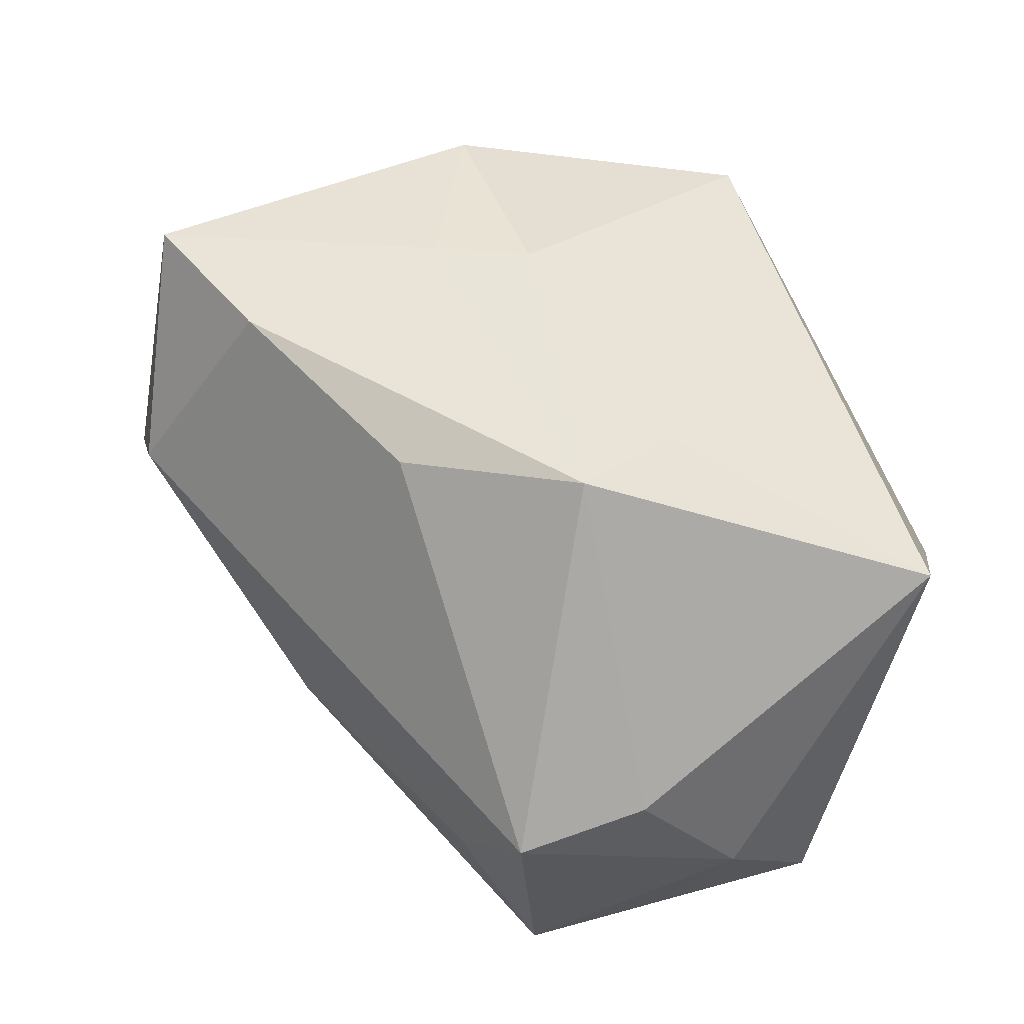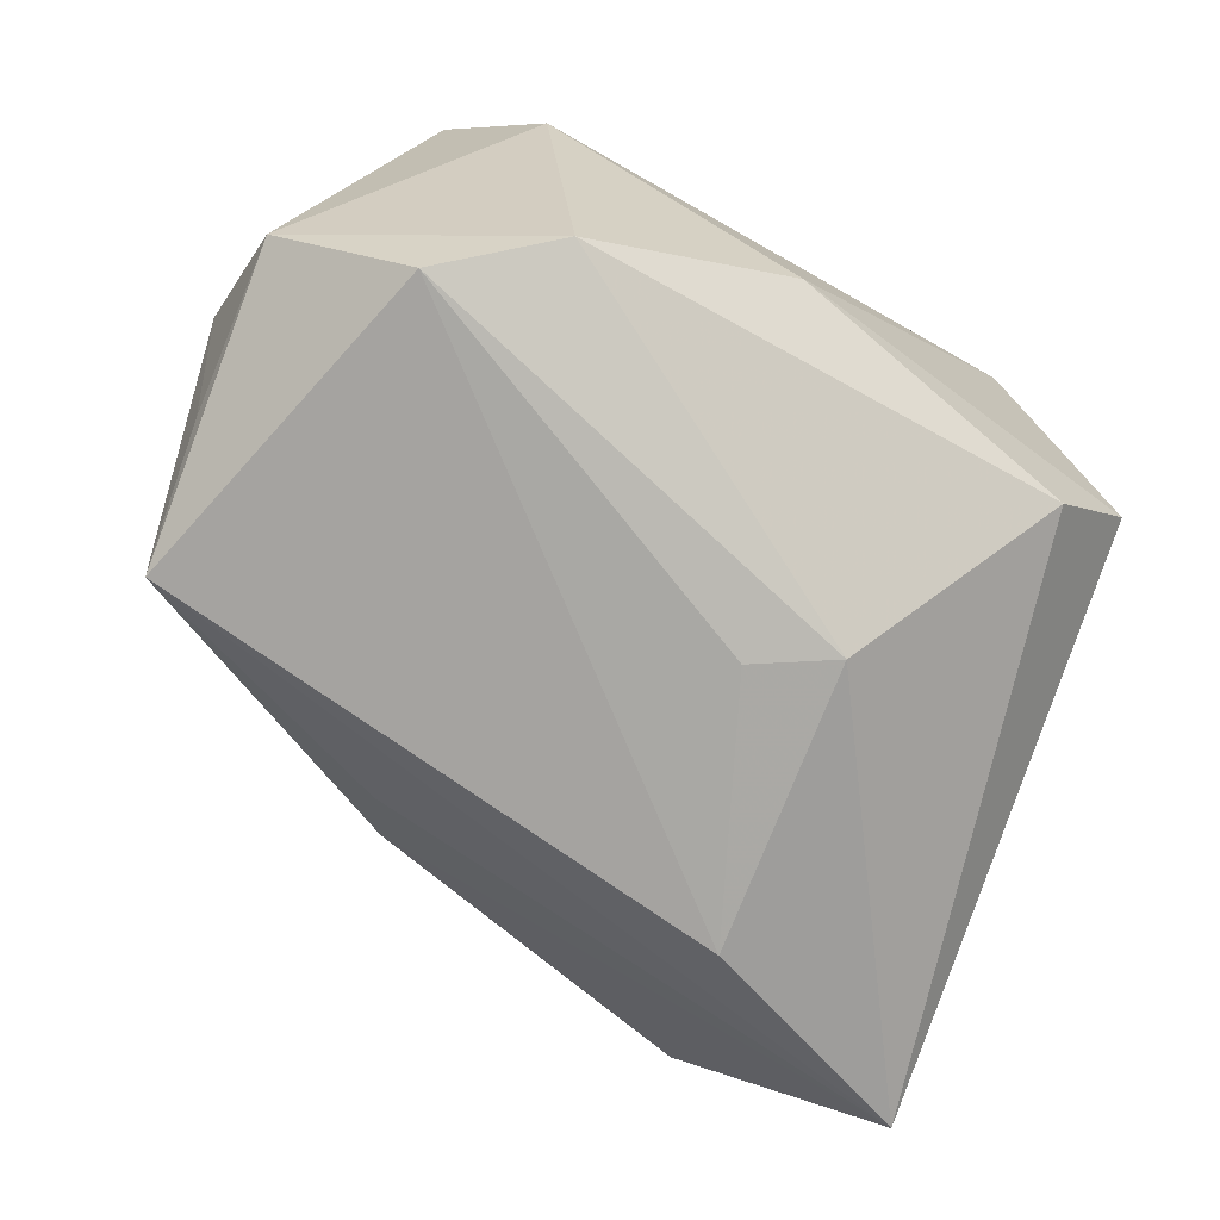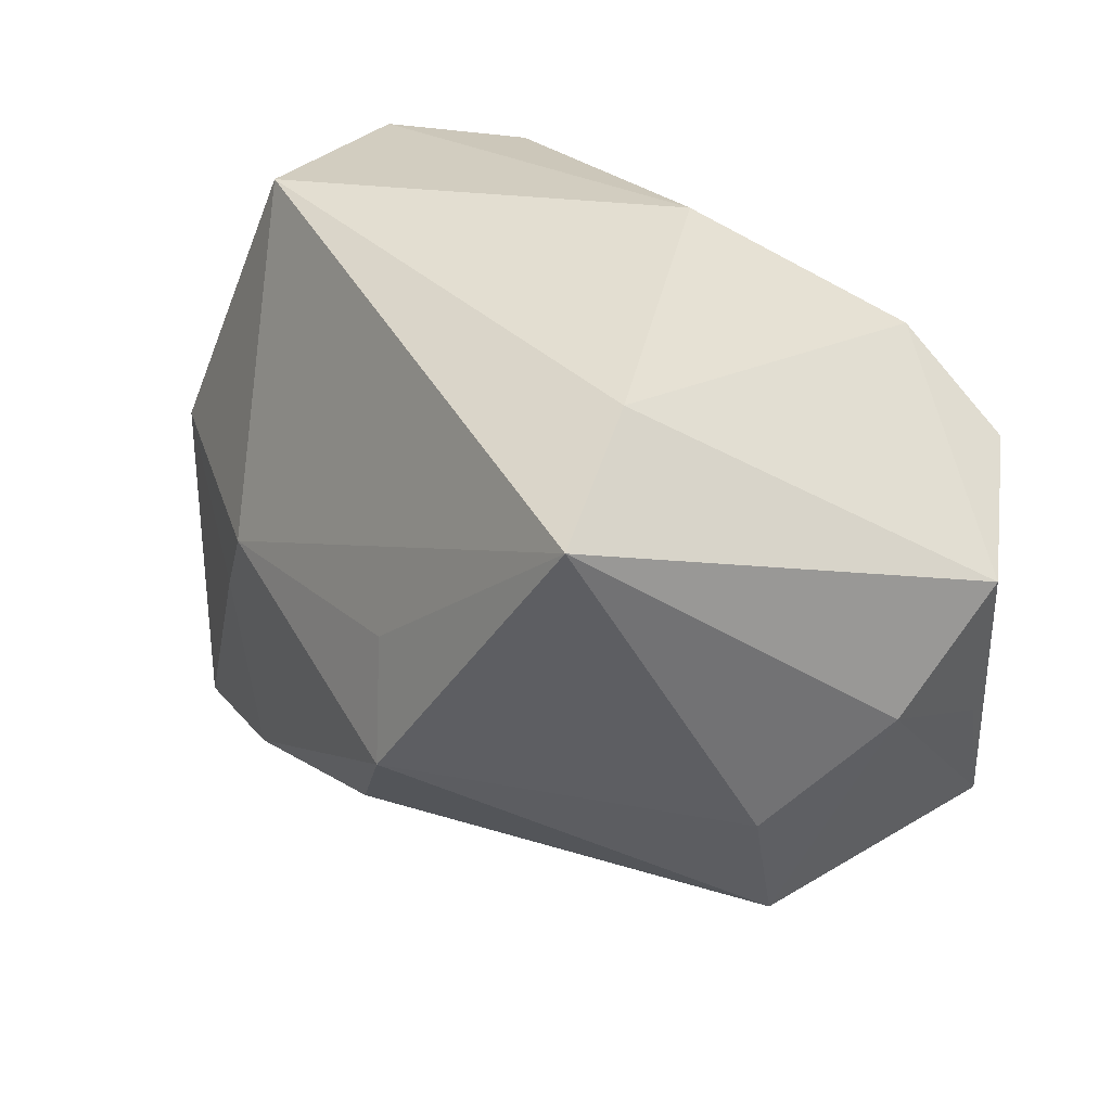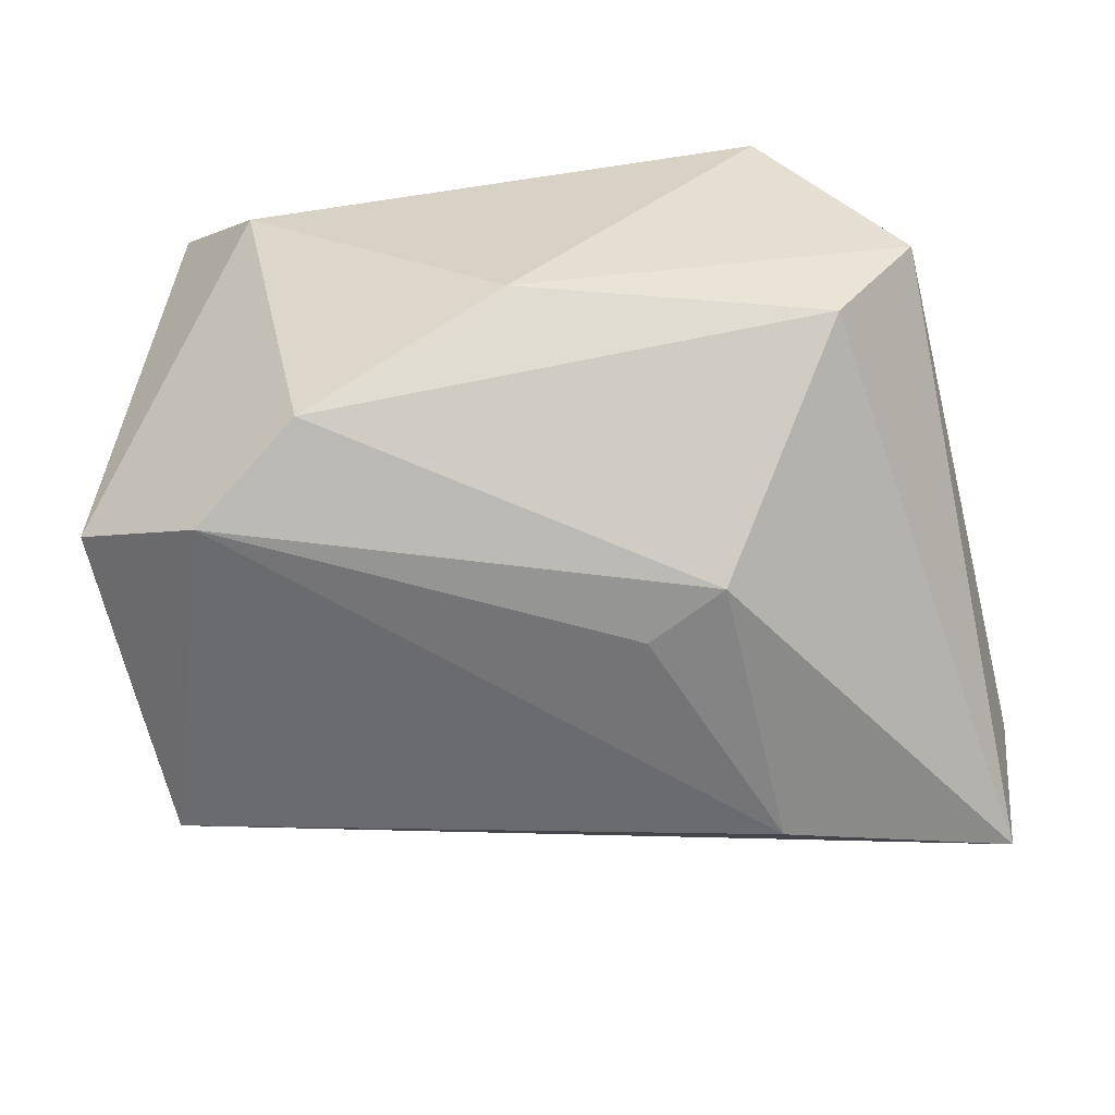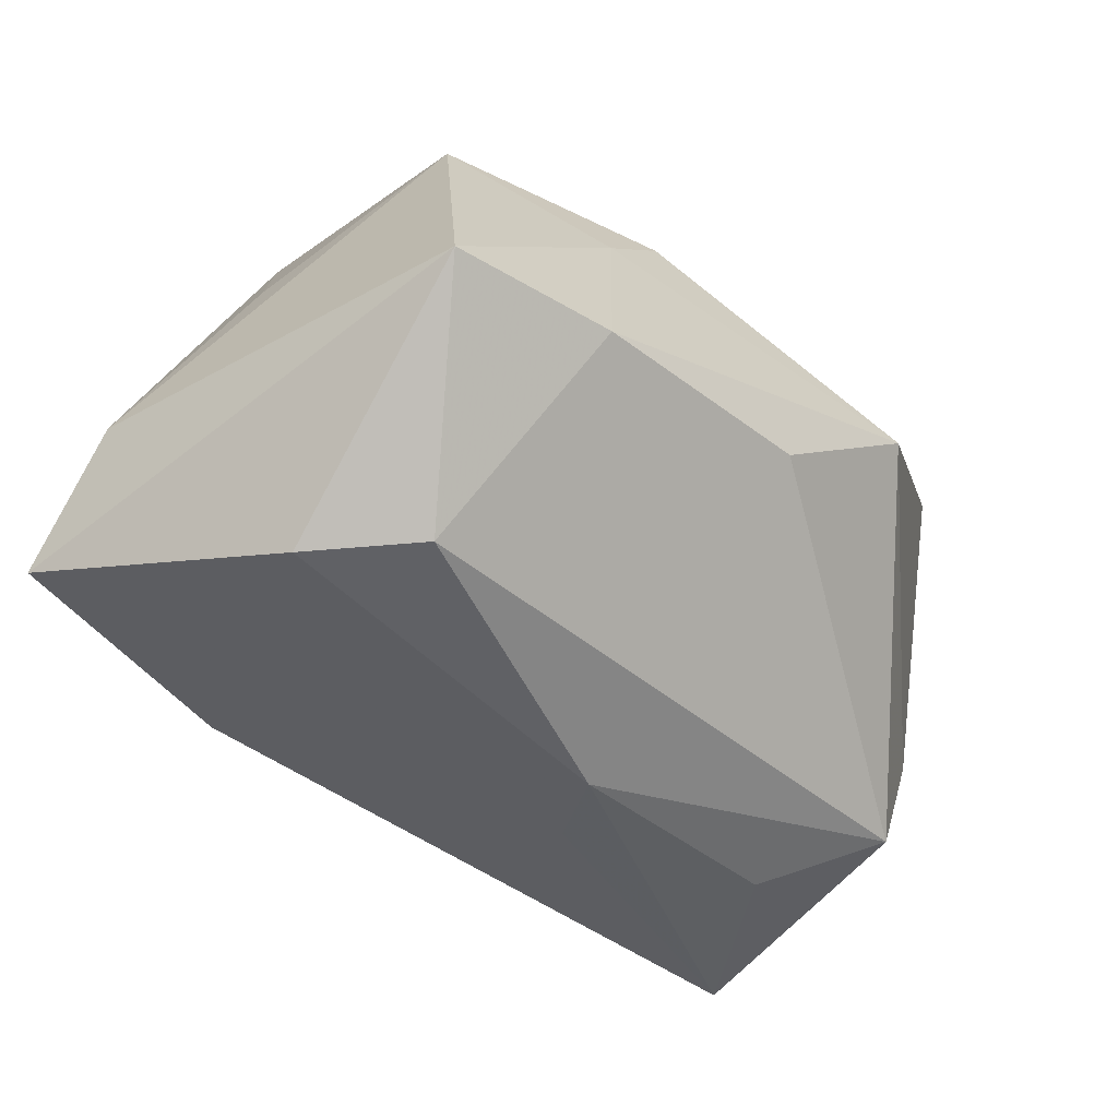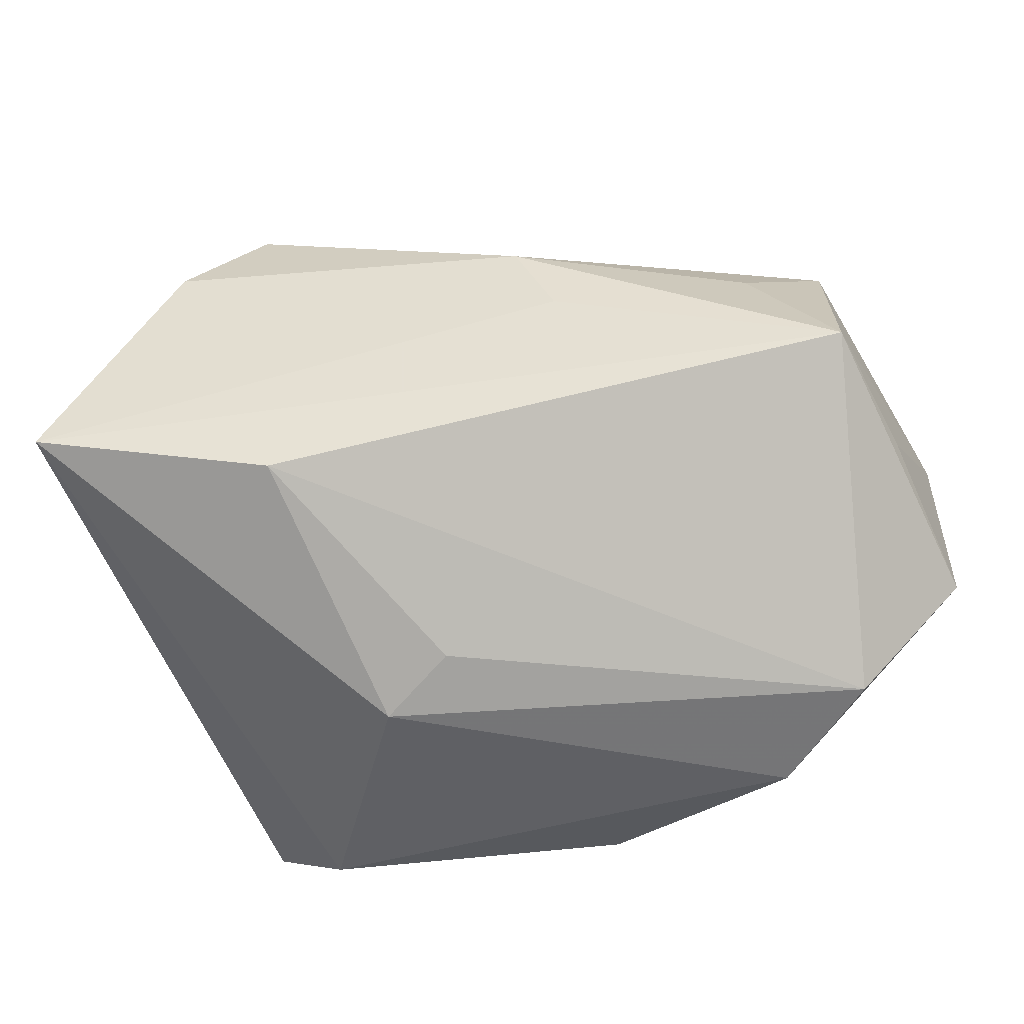
<metadata>
{"format":"obj","ext":"obj","renderer":"f3d","projection":"perspective","resolution":1024,"background":"white","views":[{"elev":54.1,"azim":68.1,"up":"+Z"},{"elev":-78.6,"azim":150.4,"up":"+Z"},{"elev":36.3,"azim":60.2,"up":"+Y"},{"elev":-61.1,"azim":-174.6,"up":"+Z"},{"elev":-68.4,"azim":-36.6,"up":"+Y"},{"elev":-79.0,"azim":16.8,"up":"+Z"}]}
</metadata>
<code>
v 0.03348 -0.01346 -0.02061
v 0.0175 -0.002909 0.02605
v -0.01901 0.02829 0.0157
v -0.03074 0.02421 -0.0004775
v -0.03721 -0.01977 -0.005919
v -0.01226 -0.004892 0.02548
v 0.02687 0.0162 -0.02466
v 0.02766 -0.01842 -0.007987
v -0.01638 -0.017 -0.02352
v -0.01148 -0.02282 0.02397
v 0.01072 -0.02222 -0.01208
v -0.03602 -0.02407 -0.01768
v 0.03593 -0.002001 -0.01724
v -0.03263 -0.003285 0.005134
v 0.01415 0.00649 0.02377
v 0.03177 0.02329 0.01754
v -0.01438 -0.03367 0.006247
v 0.03779 0.01212 -0.01641
v 0.008455 -0.02653 -0.005563
v -0.02381 0.0234 -0.0104
v -0.02656 0.003364 0.02217
v 0.007242 -0.01555 0.02262
v -0.02508 -0.0267 0.02319
v 0.03909 0.003514 -0.007107
v 0.01848 0.02323 -0.02096
v -0.01309 0.006871 -0.0241
v 0.02438 0.02829 0.008489
v -0.006661 0.002957 -0.02475
v 0.001994 0.02829 -0.01117
v 0.03646 -0.004632 0.003317
v 0.03504 -0.01557 0.0006189
v -0.02198 -0.03286 -0.0008362
v -0.007862 0.002495 0.02605
f 13 1 18
f 18 16 24
f 24 13 18
f 31 1 24
f 1 13 24
f 3 16 27
f 27 16 18
f 33 16 3
f 9 26 28
f 31 24 30
f 30 24 16
f 30 2 31
f 16 2 30
f 3 27 29
f 29 4 3
f 20 4 29
f 21 33 3
f 3 4 21
f 21 5 23
f 31 2 22
f 10 22 2
f 31 22 10
f 16 33 15
f 15 2 16
f 33 2 15
f 23 5 12
f 12 32 23
f 12 19 32
f 12 26 9
f 9 1 12
f 20 26 12
f 12 4 20
f 5 4 12
f 25 27 18
f 25 29 27
f 25 26 20
f 20 29 25
f 14 4 5
f 5 21 14
f 14 21 4
f 6 2 33
f 6 10 2
f 23 10 6
f 6 21 23
f 33 21 6
f 8 1 31
f 31 19 8
f 8 19 1
f 31 10 17
f 17 19 31
f 17 10 23
f 23 32 17
f 32 19 17
f 1 19 11
f 11 12 1
f 19 12 11
f 7 25 18
f 18 1 7
f 7 28 26
f 26 25 7
f 7 1 9
f 9 28 7

</code>
